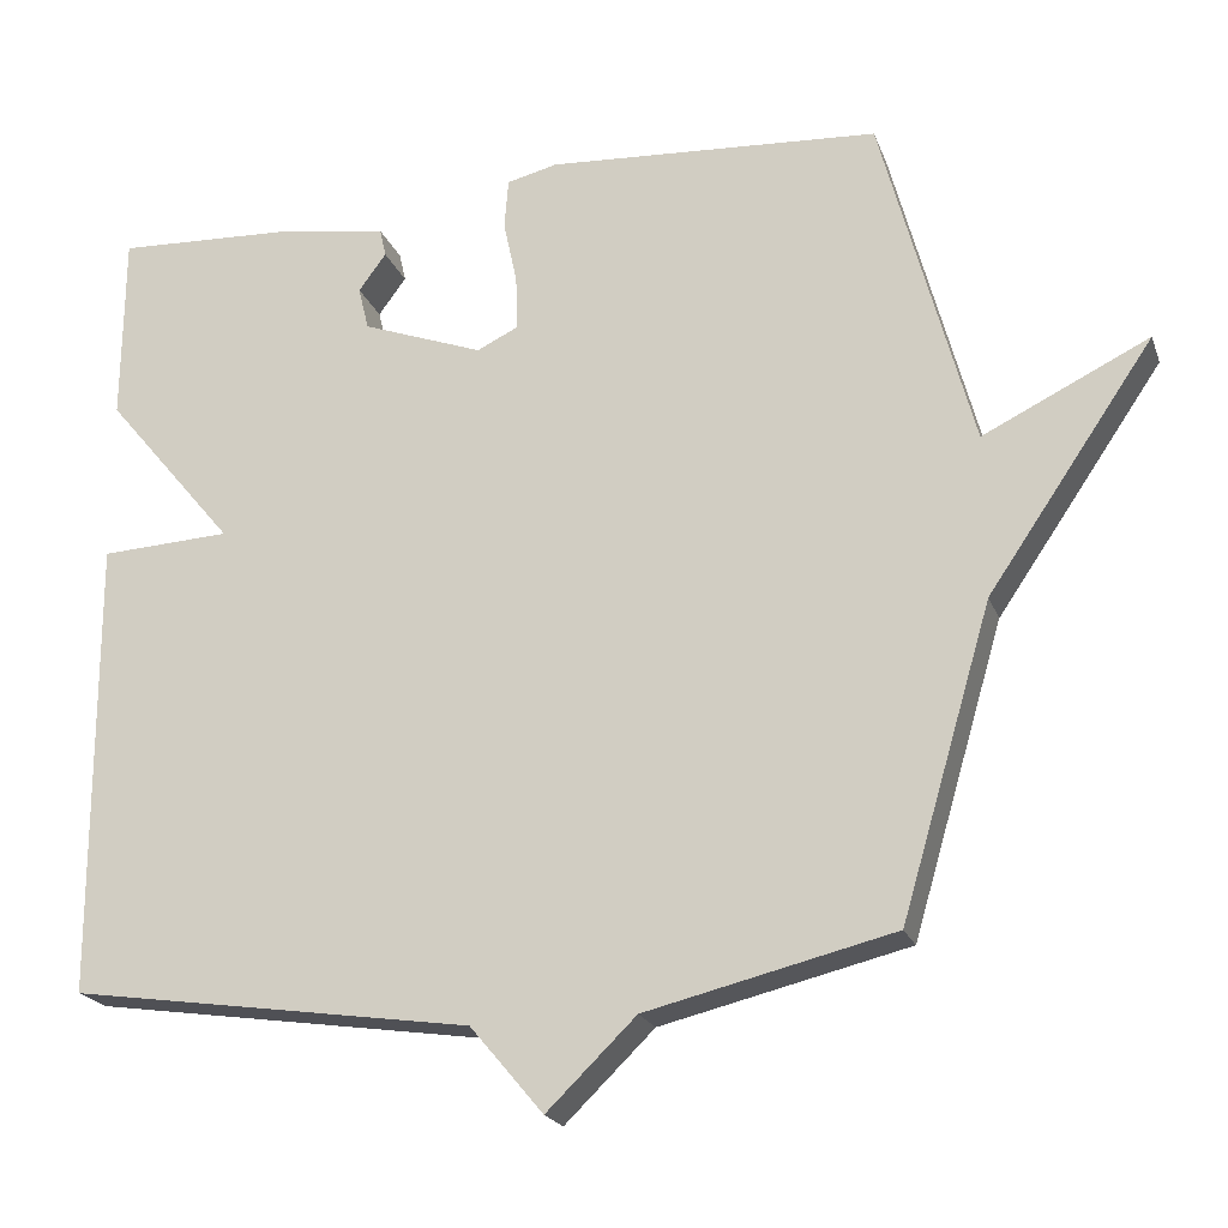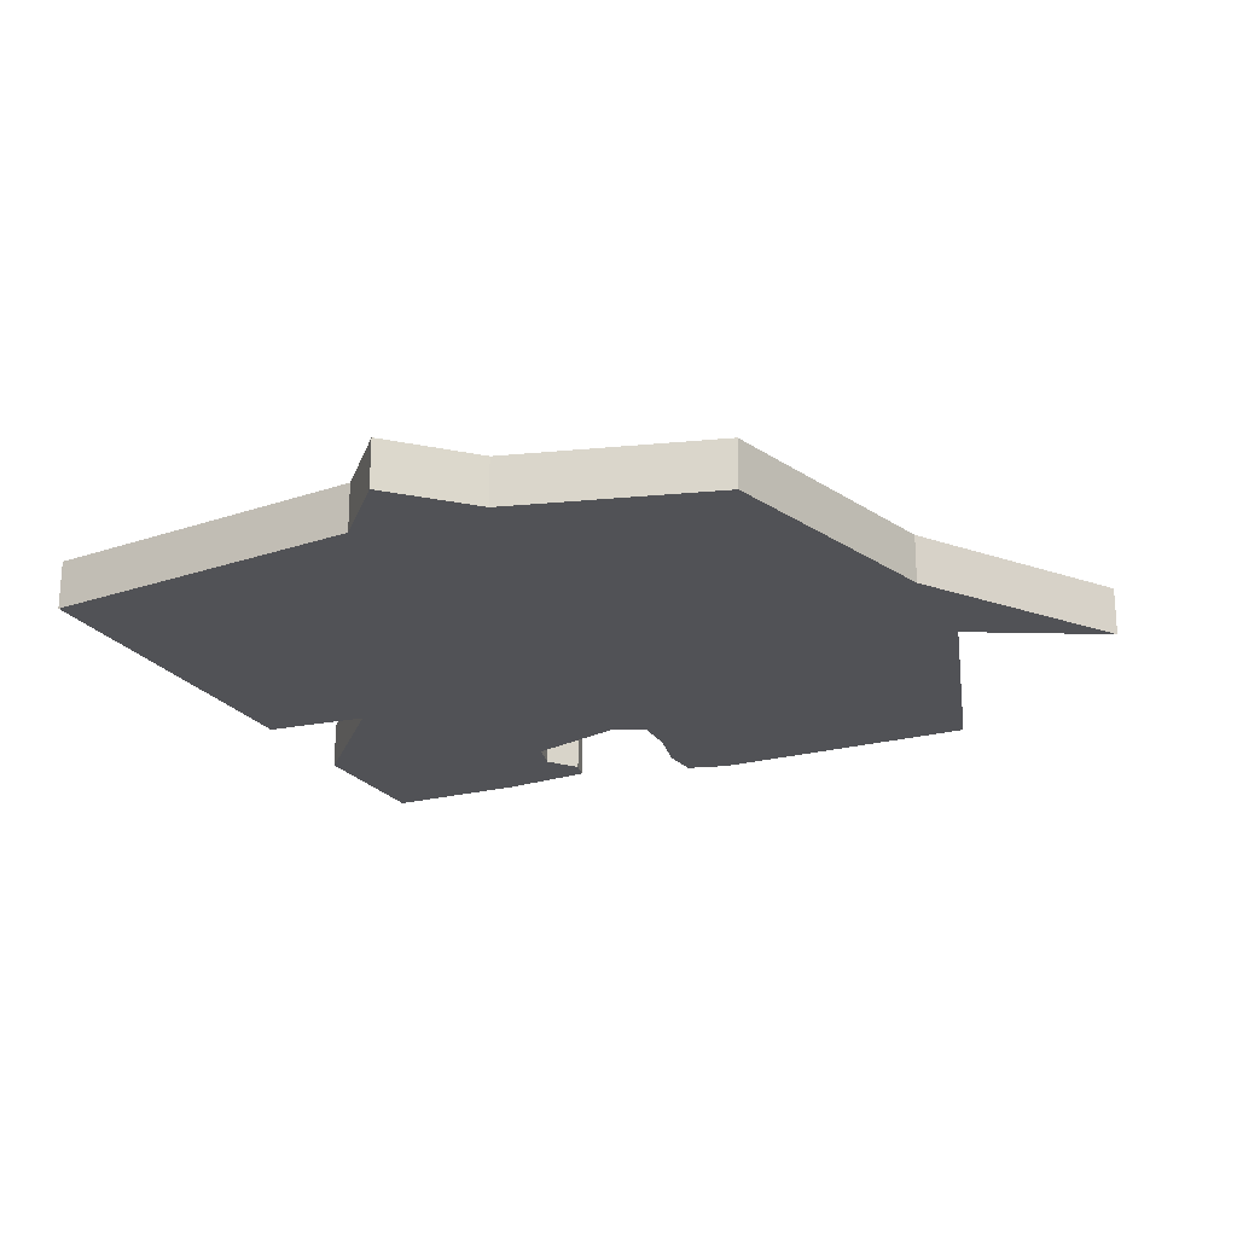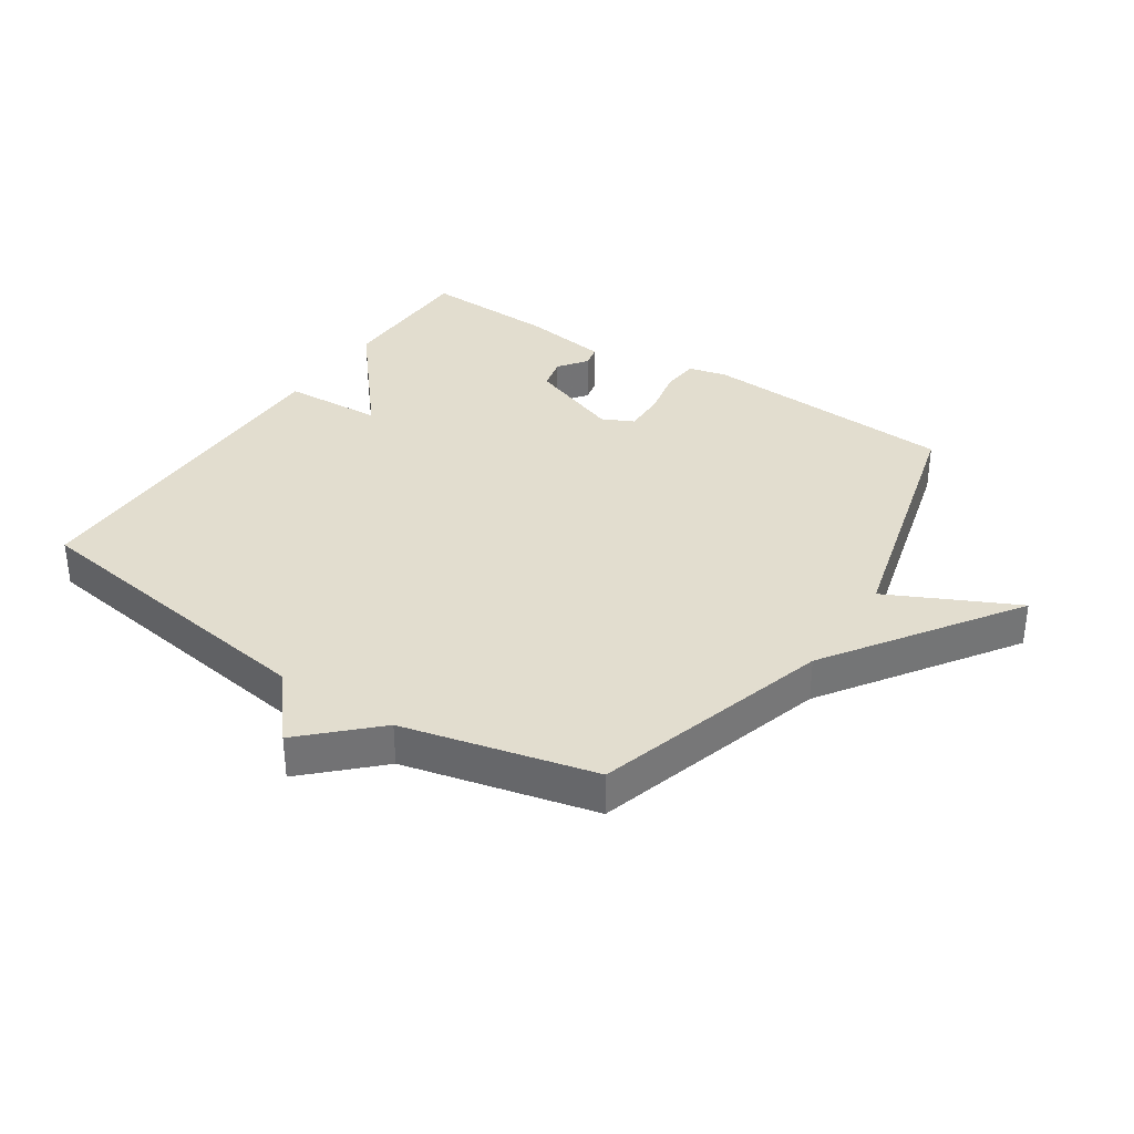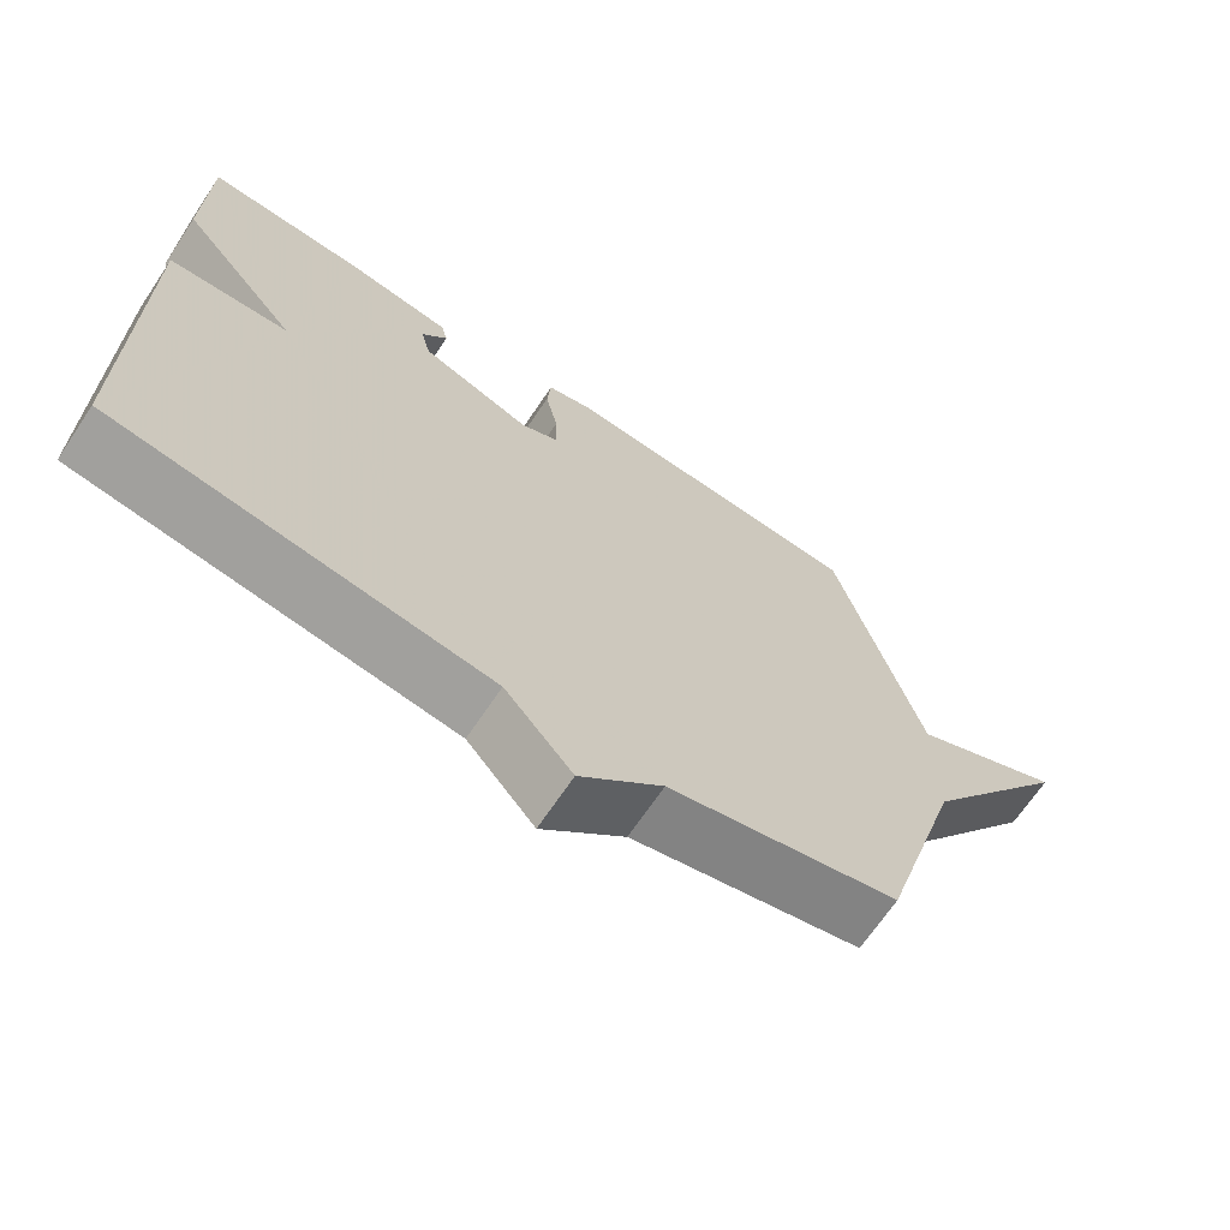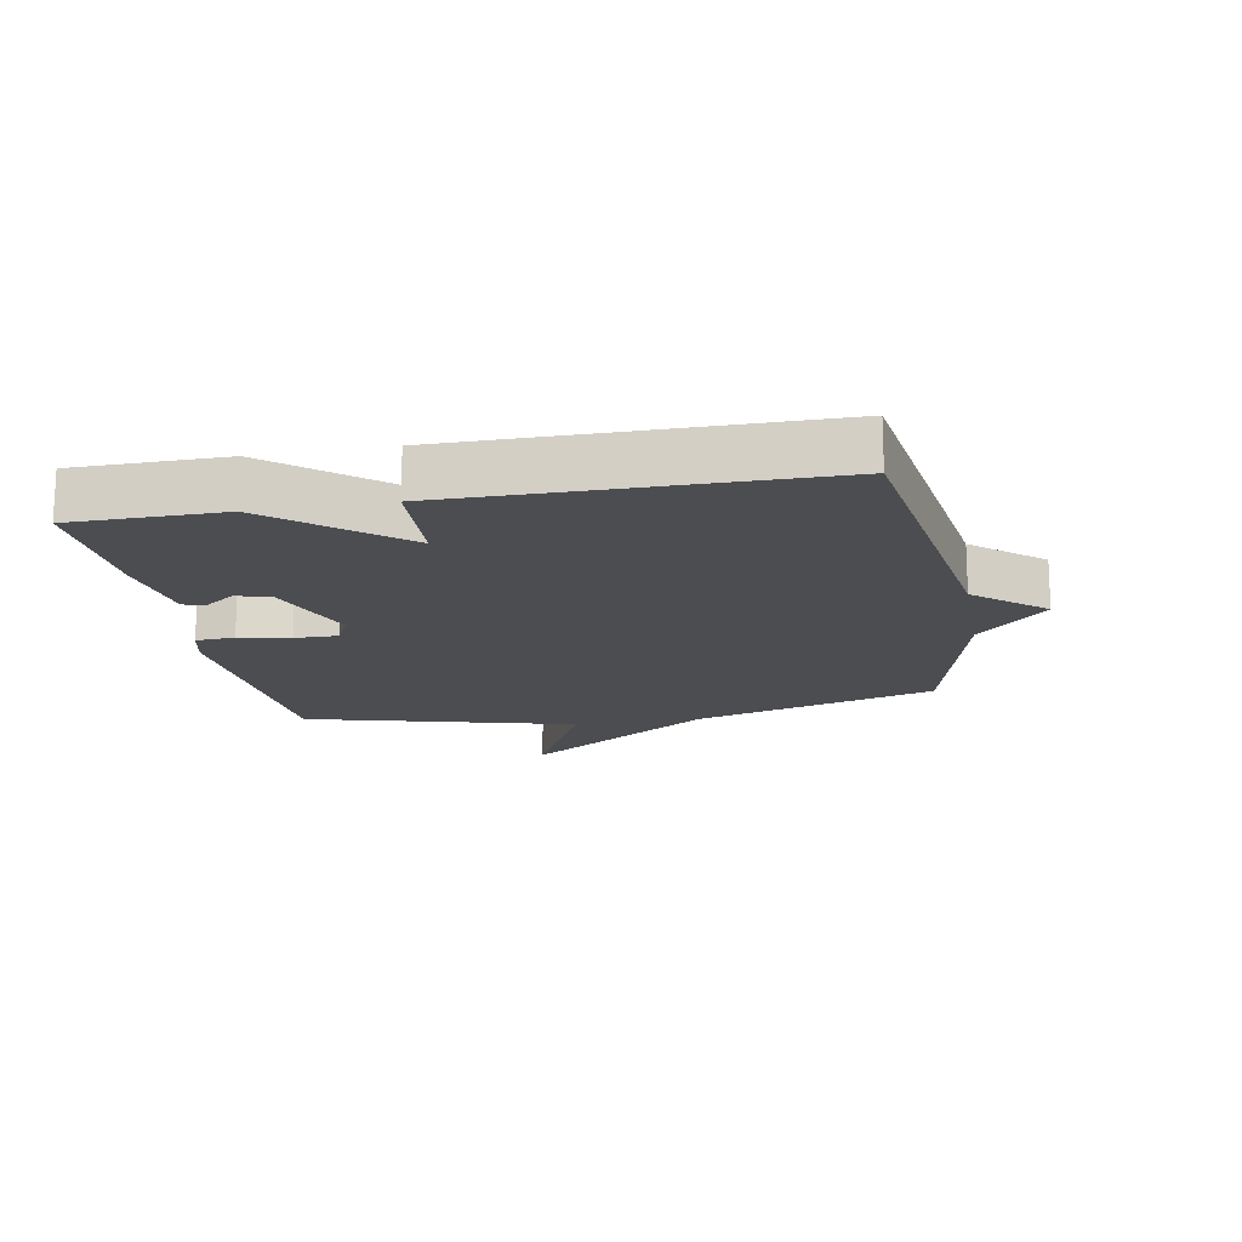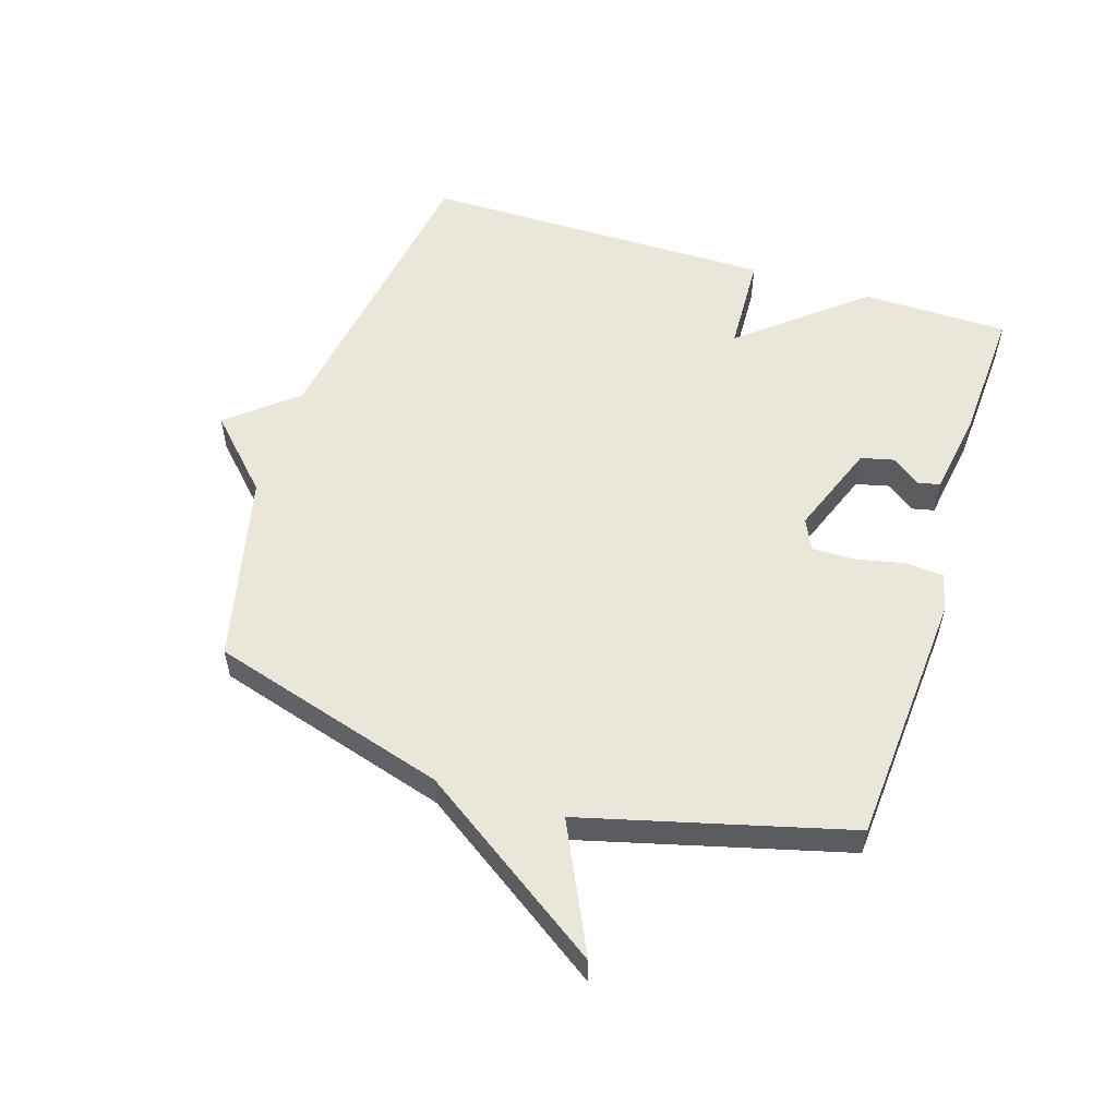
<metadata>
{"format":"obj","ext":"obj","renderer":"f3d","projection":"perspective","resolution":1024,"background":"white","views":[{"elev":-21.0,"azim":-162.9,"up":"+Z"},{"elev":-21.3,"azim":-156.6,"up":"+Y"},{"elev":34.8,"azim":-146.5,"up":"+Y"},{"elev":-68.3,"azim":146.1,"up":"+Z"},{"elev":-16.2,"azim":100.3,"up":"+Y"},{"elev":54.9,"azim":-72.2,"up":"+Y"}]}
</metadata>
<code>
v 0.5 0.07 -0.5
v 0.004 0.07 -0.573
v -0.086 0.07 -0.68
v -0.196 0.07 -0.573
v -0.5 0.07 -0.5
v -0.612 0.07 -0.121
v -0.816 0.07 0.178
v -0.612 0.07 0.079
v -0.5 0.07 0.5
v -0.09 0.07 0.526
v -0.028 0.07 0.511
v -0.023 0.07 0.45
v -0.04 0.07 0.371
v -0.041 0.07 0.304
v 0.009 0.07 0.28
v 0.158 0.07 0.335
v 0.171 0.07 0.388
v 0.137 0.07 0.434
v 0.145 0.07 0.469
v 0.284 0.07 0.49
v 0.5 0.07 0.5
v 0.502 0.07 0.266
v 0.342 0.07 0.074
v 0.502 0.07 0.066
v 0.5 0 -0.5
v 0.004 0 -0.573
v -0.086 0 -0.68
v -0.196 0 -0.573
v -0.5 0 -0.5
v -0.612 0 -0.121
v -0.816 0 0.178
v -0.612 0 0.079
v -0.5 0 0.5
v -0.09 0 0.526
v -0.028 0 0.511
v -0.023 0 0.45
v -0.04 0 0.371
v -0.041 0 0.304
v 0.009 0 0.28
v 0.158 0 0.335
v 0.171 0 0.388
v 0.137 0 0.434
v 0.145 0 0.469
v 0.284 0 0.49
v 0.5 0 0.5
v 0.502 0 0.266
v 0.342 0 0.074
v 0.502 0 0.066
f 23 24 1 2
f 21 22 23
f 20 21 23
f 19 20 23
f 17 18 19
f 17 19 23
f 23 2 3
f 17 23 3
f 16 17 3
f 11 12 13
f 10 11 13
f 9 10 13
f 8 9 13
f 8 13 14
f 6 7 8
f 8 14 15
f 6 8 15
f 5 6 15
f 4 5 15
f 3 4 15 16
f 26 25 48 47
f 47 46 45
f 47 45 44
f 47 44 43
f 43 42 41
f 47 43 41
f 27 26 47
f 27 47 41
f 27 41 40
f 37 36 35
f 37 35 34
f 37 34 33
f 37 33 32
f 38 37 32
f 32 31 30
f 39 38 32
f 39 32 30
f 39 30 29
f 39 29 28
f 40 39 28 27
f 1 25 26 2
f 2 26 27 3
f 3 27 28 4
f 4 28 29 5
f 5 29 30 6
f 6 30 31 7
f 7 31 32 8
f 8 32 33 9
f 9 33 34 10
f 10 34 35 11
f 11 35 36 12
f 12 36 37 13
f 13 37 38 14
f 14 38 39 15
f 15 39 40 16
f 16 40 41 17
f 17 41 42 18
f 18 42 43 19
f 19 43 44 20
f 20 44 45 21
f 21 45 46 22
f 22 46 47 23
f 23 47 48 24
f 24 48 25 1

</code>
